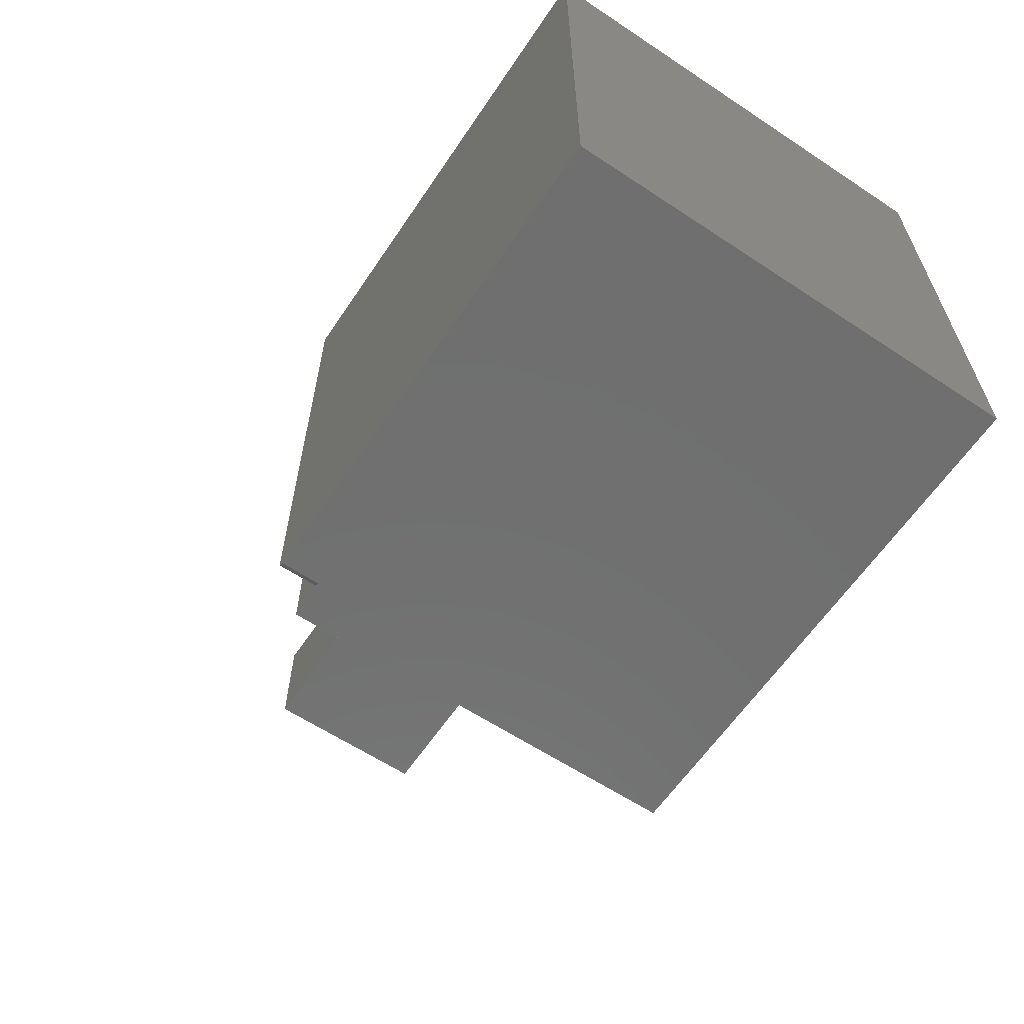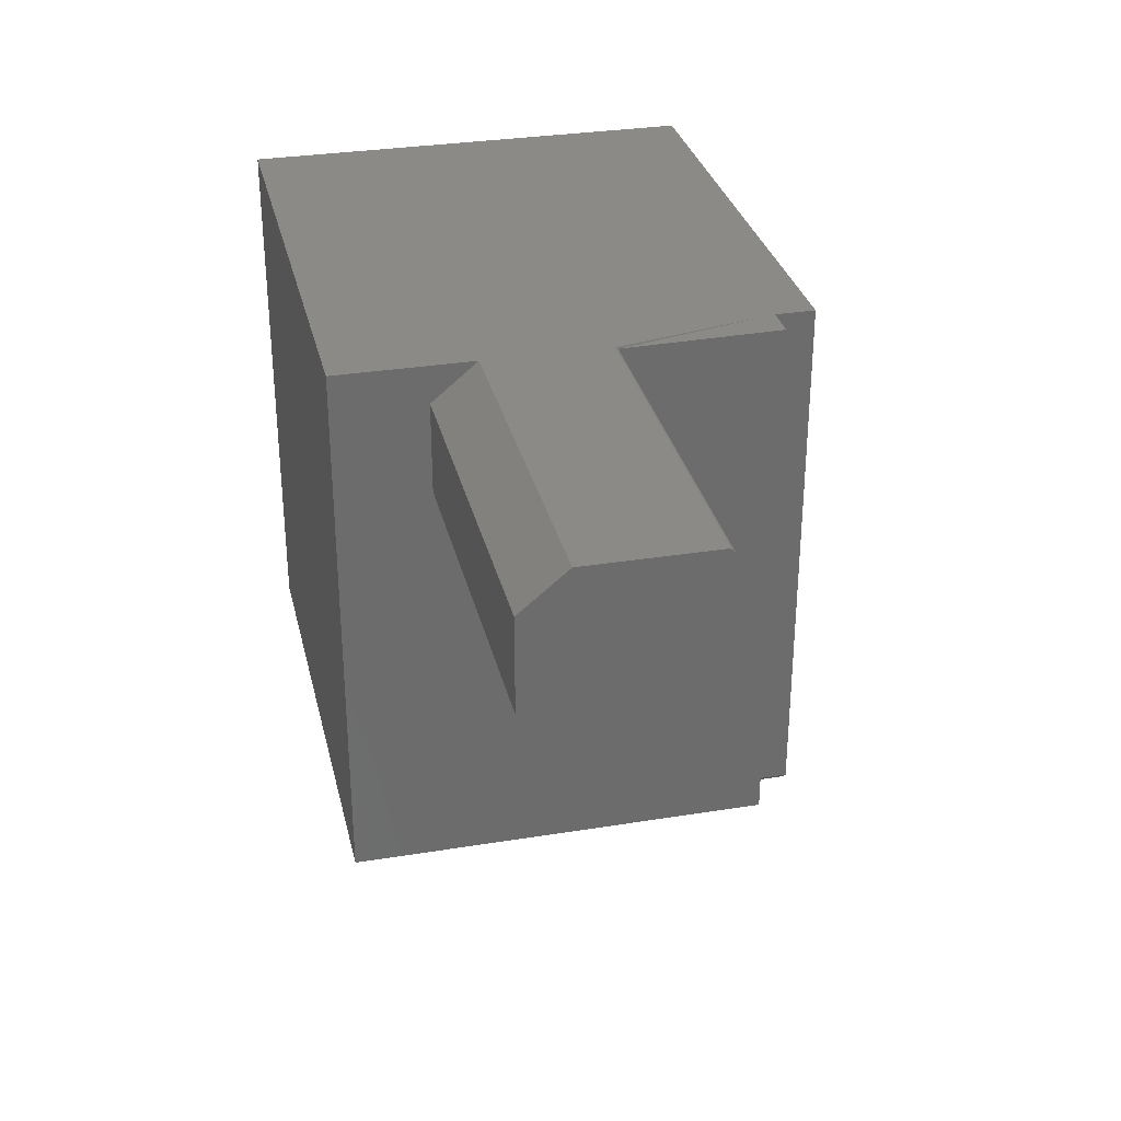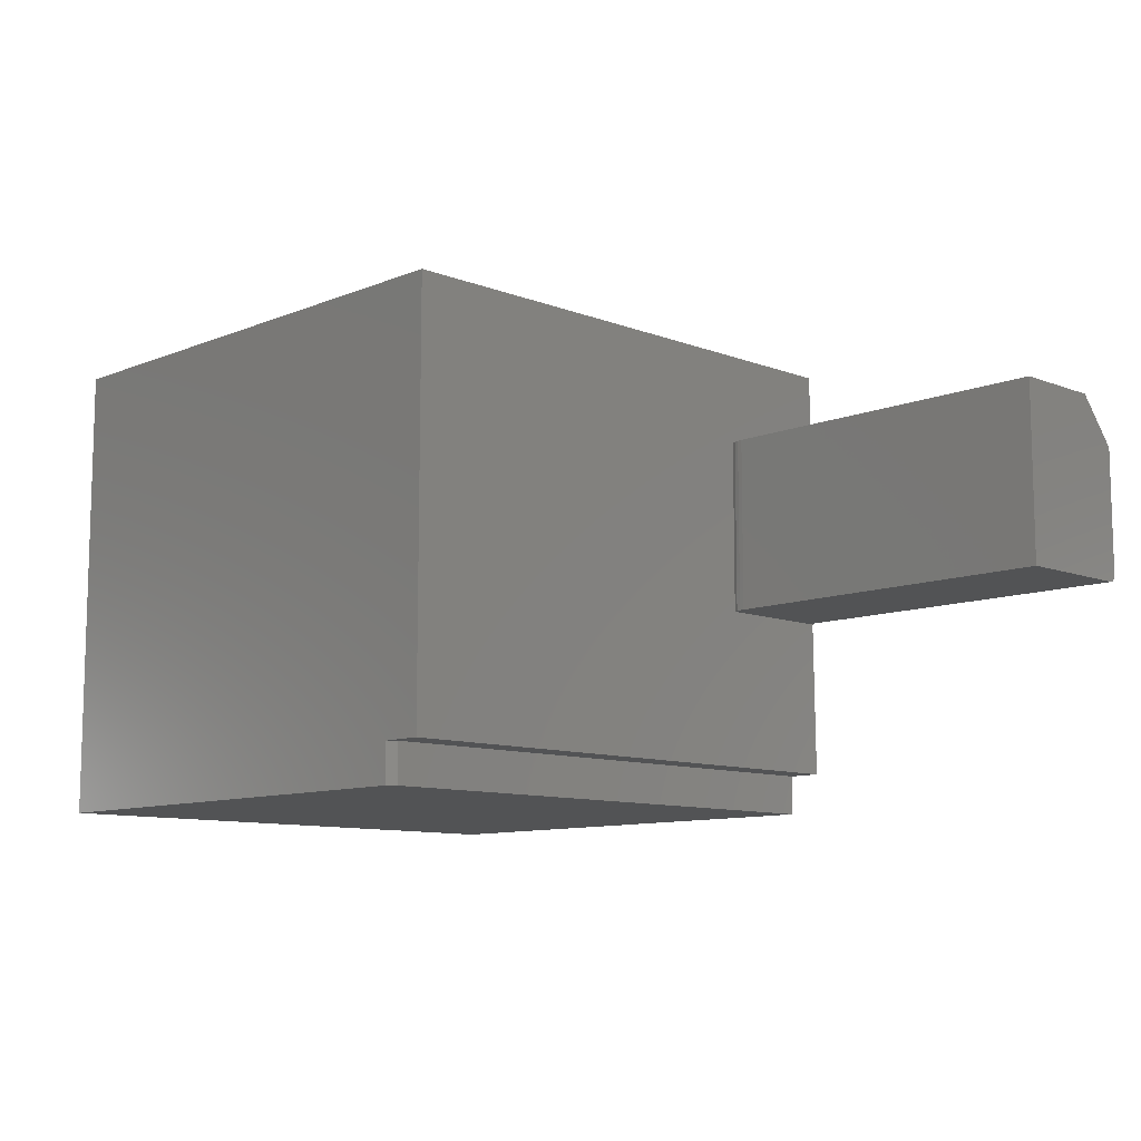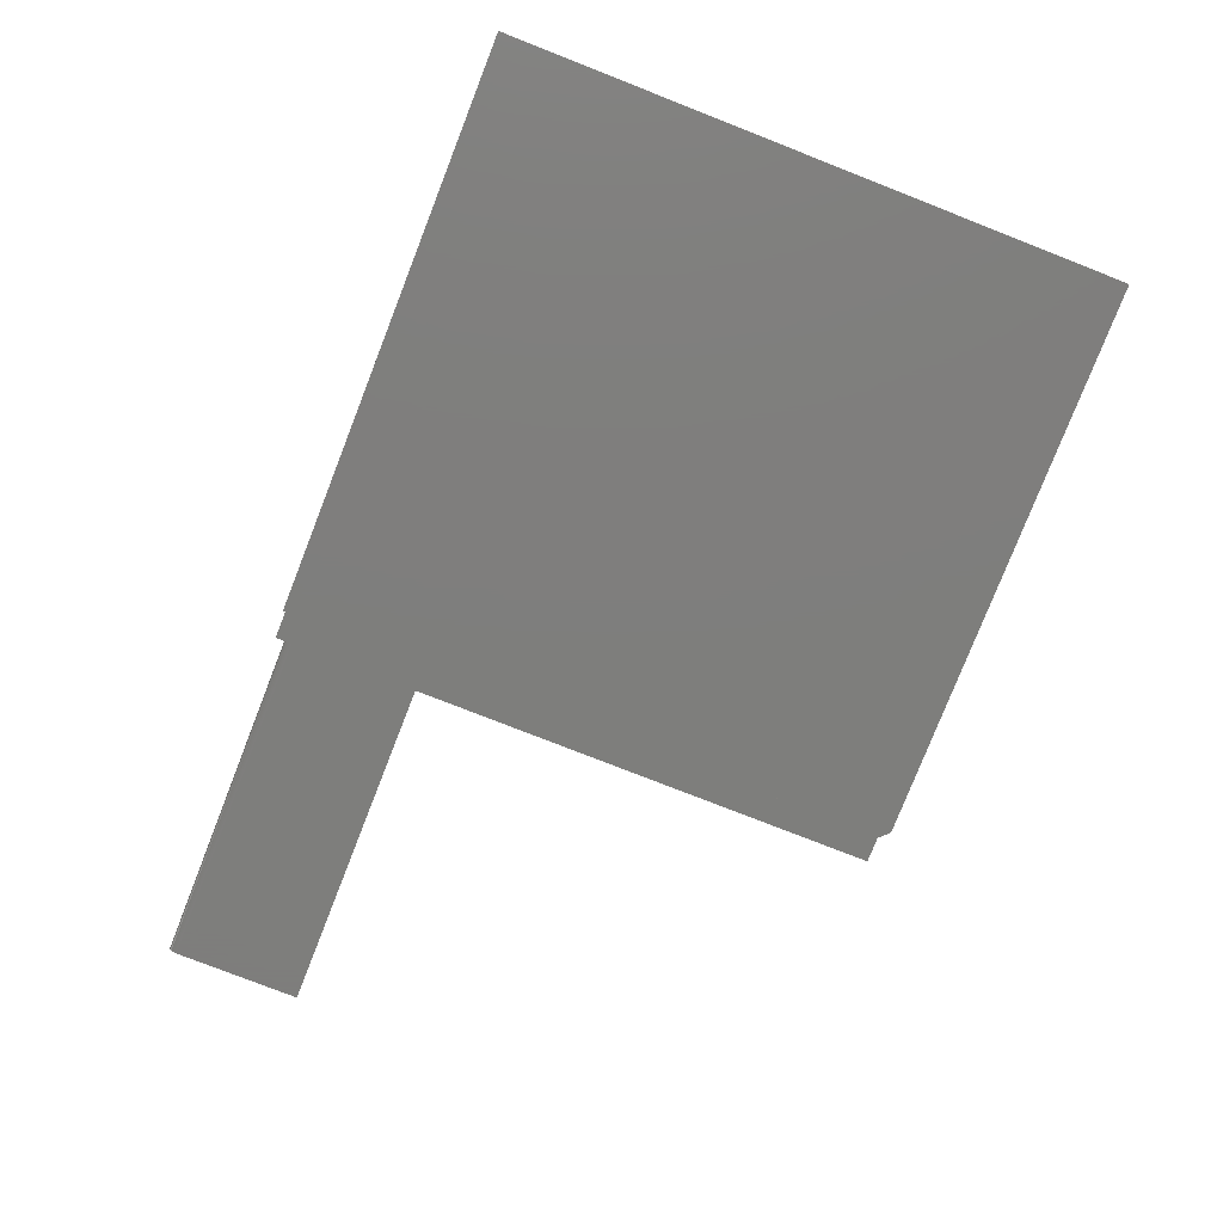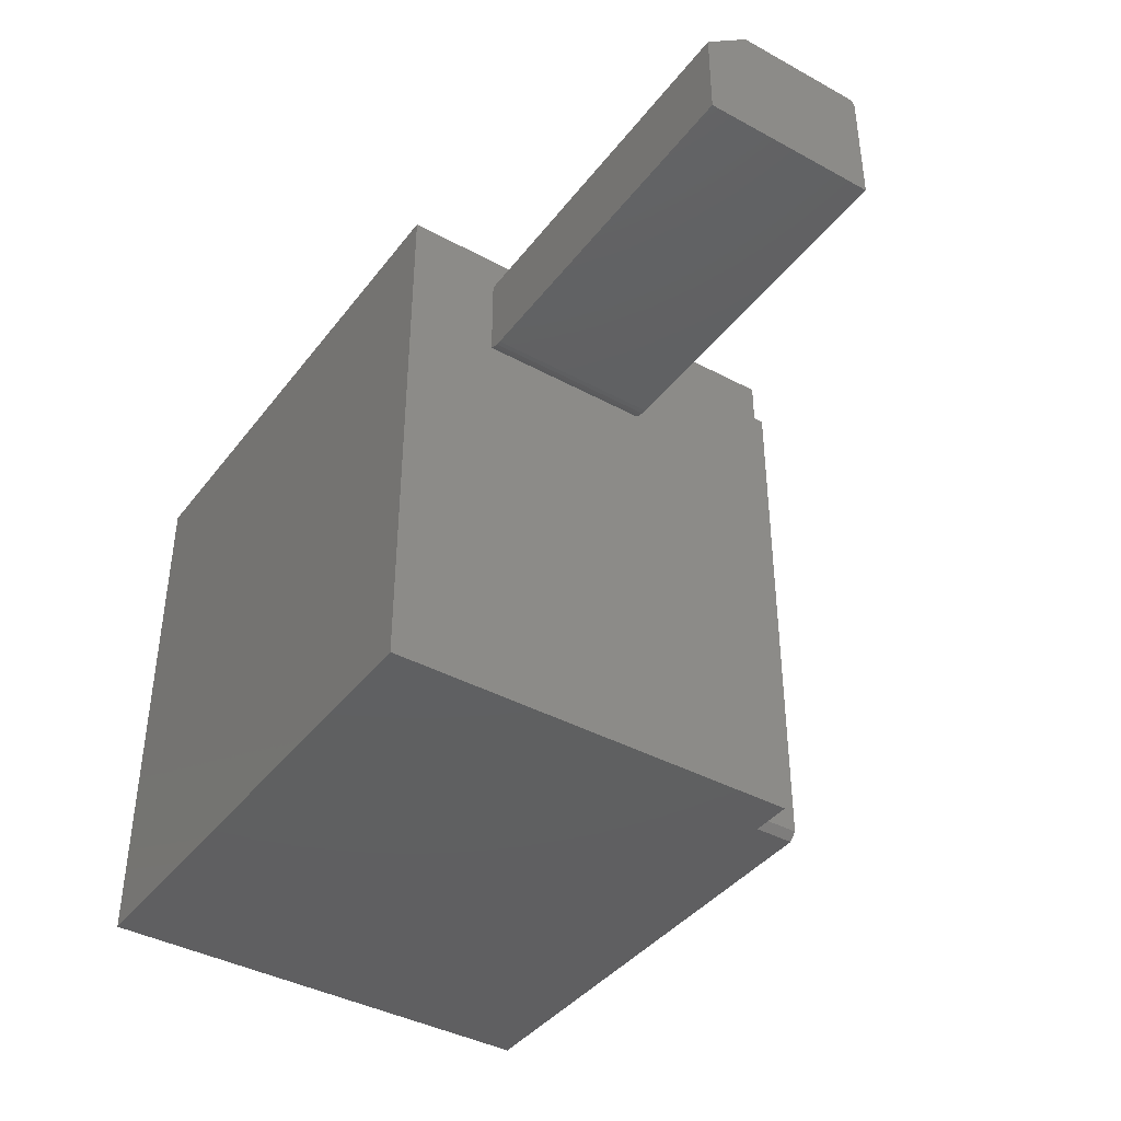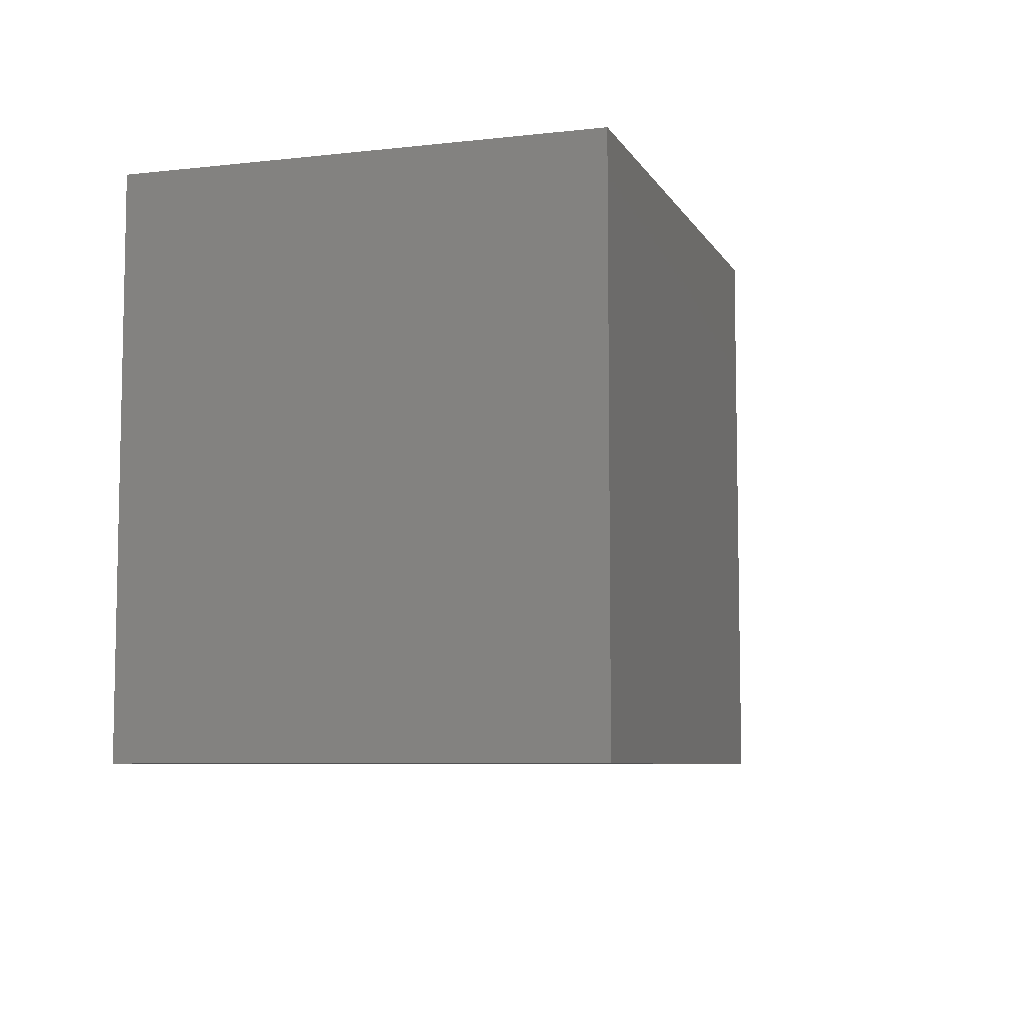
<metadata>
{"format":"stl","ext":"stl","renderer":"f3d","projection":"perspective","resolution":1024,"background":"white","views":[{"elev":-61.6,"azim":-123.9,"up":"+Y"},{"elev":31.2,"azim":77.0,"up":"+Y"},{"elev":-10.1,"azim":45.7,"up":"+Z"},{"elev":-77.9,"azim":-111.4,"up":"+Z"},{"elev":-40.3,"azim":56.2,"up":"+Y"},{"elev":-7.1,"azim":-72.1,"up":"+Y"}]}
</metadata>
<code>
# stl→obj: 46 verts, 88 faces
v -0.1953 6.385e-17 -0.06069
v -0.1953 -0.002288 0.1039
v -0.1953 -0.003472 0.1029
v -0.1953 -0.004823 0.1022
v -0.1953 -0.006288 0.1017
v -0.1953 -0.007812 0.1016
v -0.1953 -0.1286 0.1016
v -0.1953 -0.5625 -0.06069
v -0.1953 -0.5625 0.3772
v -0.1953 -0.1286 0.2825
v -0.1953 8.816e-17 0.3772
v -0.1953 -0.03906 0.2825
v -0.1953 8.03e-17 0.2356
v -0.75 -0.5625 -0.1016
v -0.2382 -0.5625 -0.1016
v -0.75 -0.5625 0.3772
v -0.2382 -0.5625 -0.06069
v -0.2303 5.769e-17 -0.1016
v -0.2303 5.996e-17 -0.06069
v -0.2303 -0.5547 -0.1016
v -0.2303 -0.5547 -0.06069
v -0.75 0 -0.1016
v -0.75 2.658e-17 0.3772
v -0.1953 -0.001317 0.105
v -0.1953 -0.0005947 0.1064
v -0.1953 -0.0001501 0.1079
v -0.1953 7.329e-17 0.1094
v 0.1797 1.149e-16 0.1094
v 0.1797 1.219e-16 0.2356
v 0.1797 -0.03906 0.2825
v 0.1797 -0.003472 0.1029
v 0.1797 -0.1328 0.1016
v 0.1797 -0.007812 0.1016
v 0.1797 -0.006288 0.1017
v 0.1797 -0.004823 0.1022
v 0.1797 -0.1328 0.2825
v 0.1797 -0.002288 0.1039
v 0.1797 -0.001317 0.105
v 0.1797 -0.0005947 0.1064
v 0.1797 -0.0001501 0.1079
v -0.1904 -0.1309 0.1016
v -0.1851 -0.1323 0.1016
v -0.1797 -0.1328 0.1016
v -0.1904 -0.1309 0.2825
v -0.1851 -0.1323 0.2825
v -0.1797 -0.1328 0.2825
f 1 2 3
f 1 3 4
f 1 4 5
f 1 5 6
f 1 6 7
f 1 7 8
f 8 7 9
f 9 7 10
f 9 10 11
f 11 10 12
f 11 12 13
f 14 15 16
f 16 15 17
f 16 17 9
f 9 17 8
f 18 19 20
f 20 19 21
f 22 18 14
f 14 18 20
f 14 20 15
f 19 1 21
f 21 1 8
f 21 8 17
f 11 23 9
f 9 23 16
f 15 20 17
f 17 20 21
f 24 2 19
f 25 24 19
f 26 25 19
f 1 19 2
f 27 26 19
f 19 18 22
f 19 22 23
f 19 23 11
f 19 11 13
f 19 13 27
f 27 13 28
f 28 13 29
f 30 28 29
f 31 32 33
f 31 33 34
f 31 34 35
f 36 32 31
f 36 31 37
f 36 37 38
f 36 38 39
f 36 39 40
f 36 40 28
f 36 28 30
f 27 28 26
f 26 28 40
f 26 40 25
f 25 40 39
f 25 39 24
f 24 39 38
f 24 38 2
f 2 38 37
f 2 37 3
f 3 37 31
f 3 31 4
f 4 31 35
f 4 35 5
f 5 35 34
f 5 34 6
f 6 34 33
f 30 29 12
f 12 29 13
f 6 41 7
f 6 42 41
f 33 32 43
f 33 43 42
f 33 42 6
f 12 10 44
f 12 44 45
f 12 45 46
f 12 46 36
f 12 36 30
f 10 7 44
f 44 7 41
f 44 41 45
f 45 41 42
f 45 42 46
f 46 42 43
f 23 22 16
f 16 22 14
f 43 32 46
f 46 32 36

</code>
